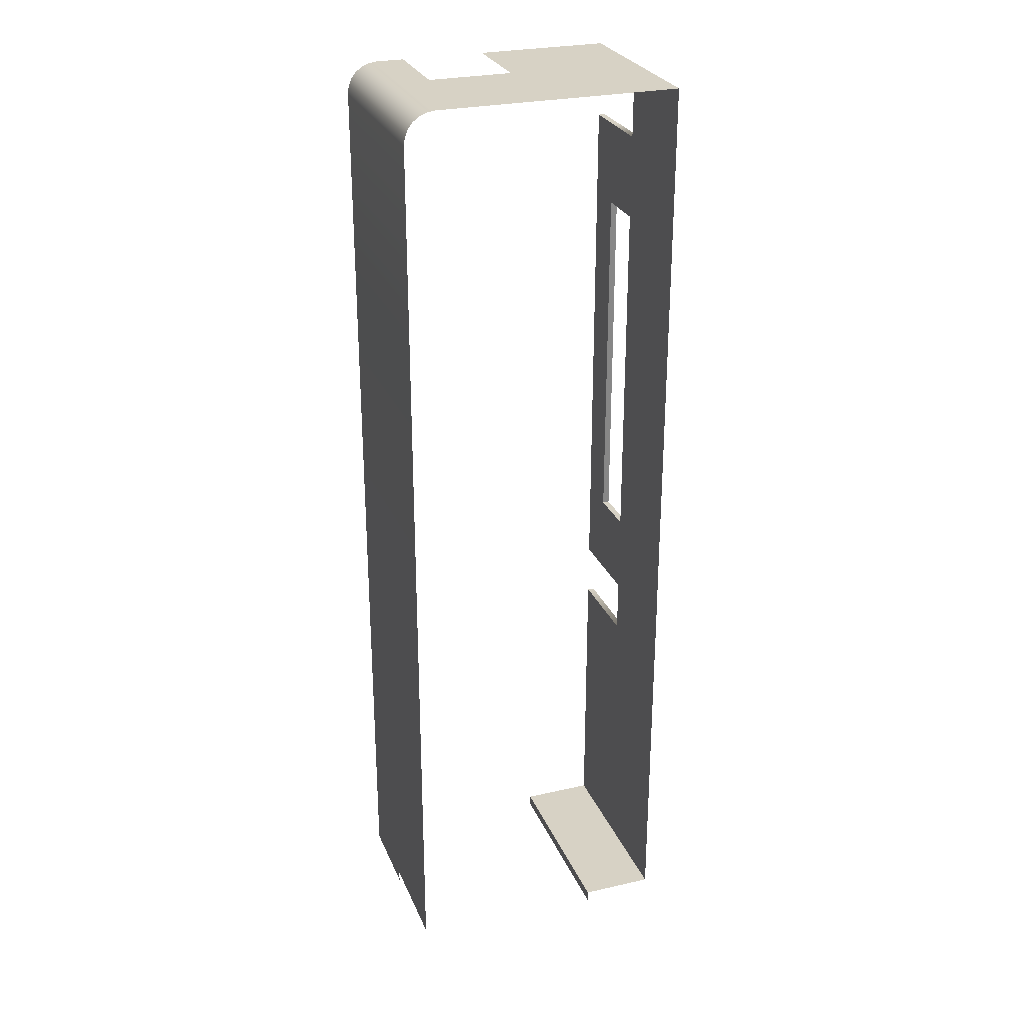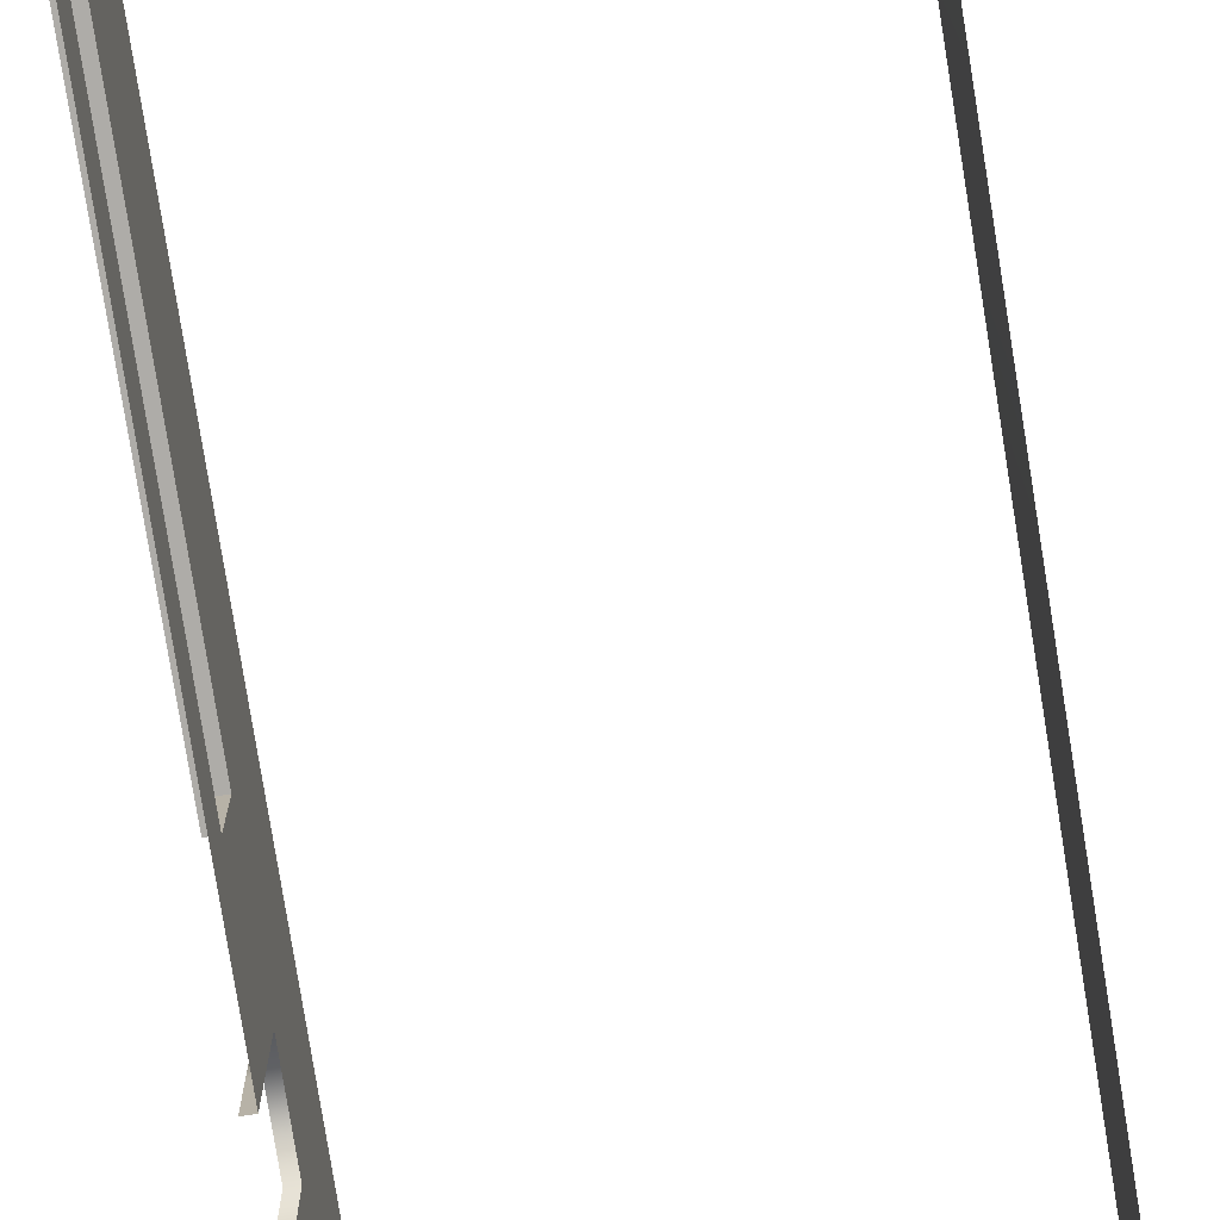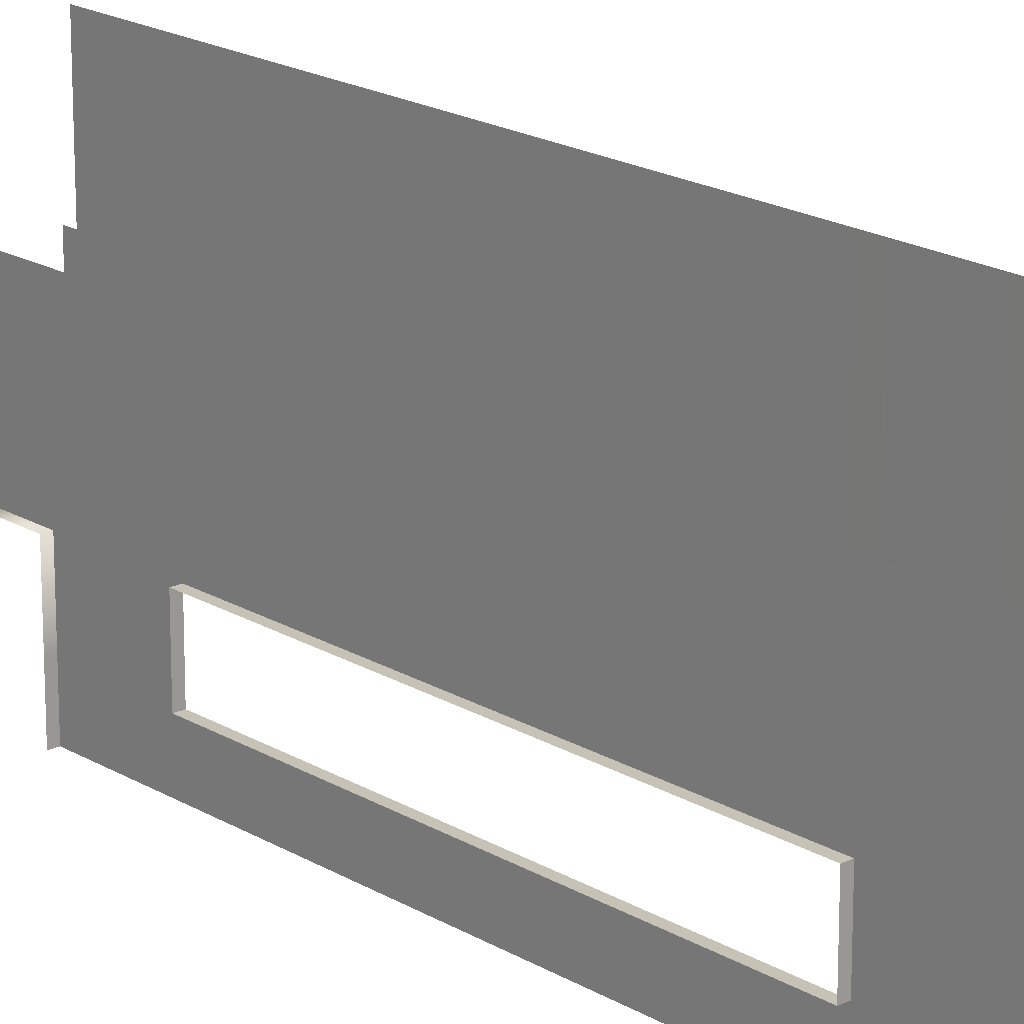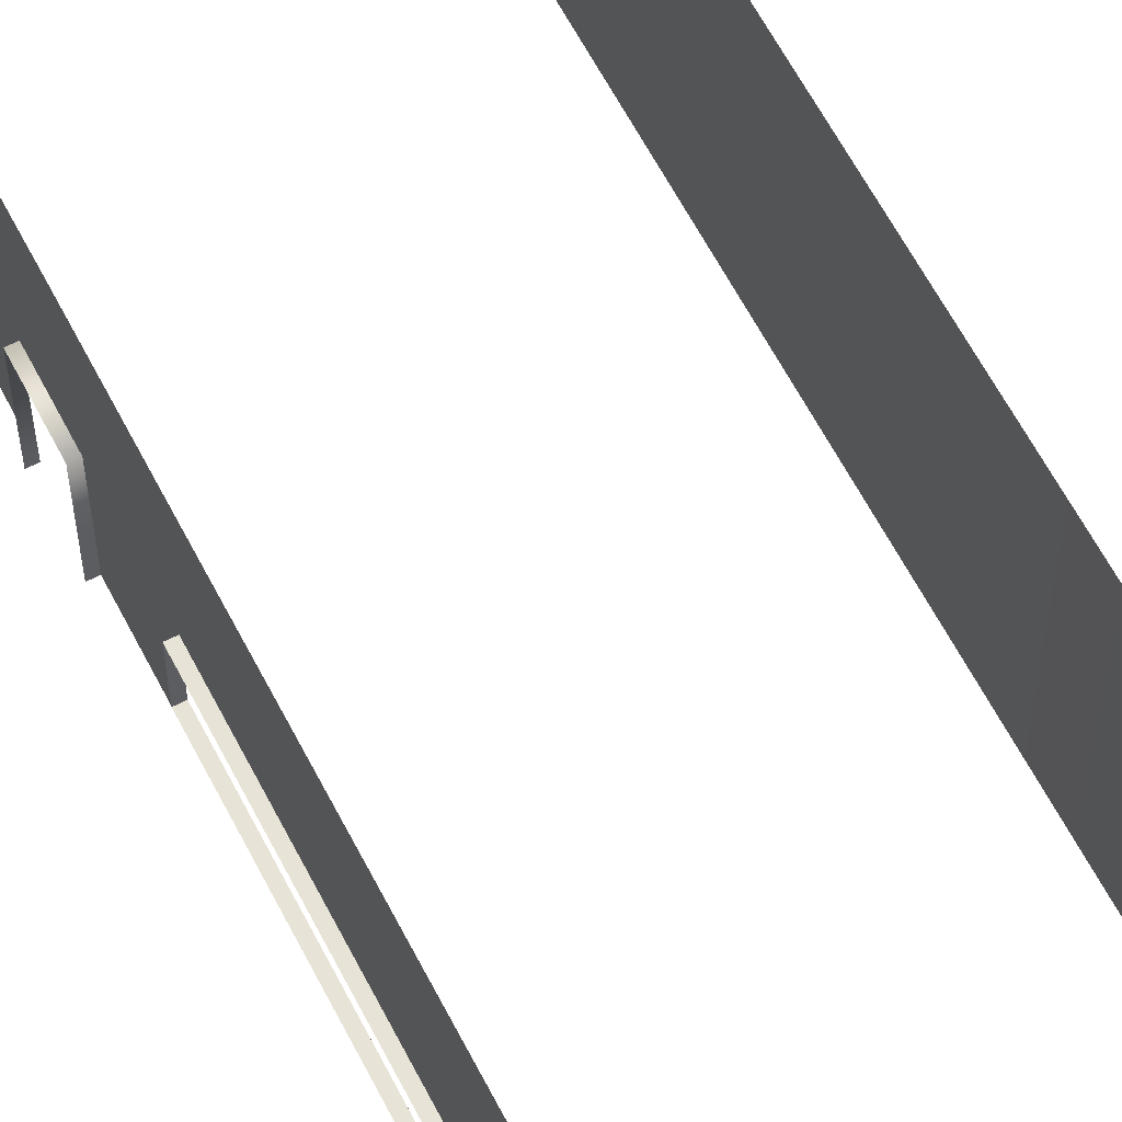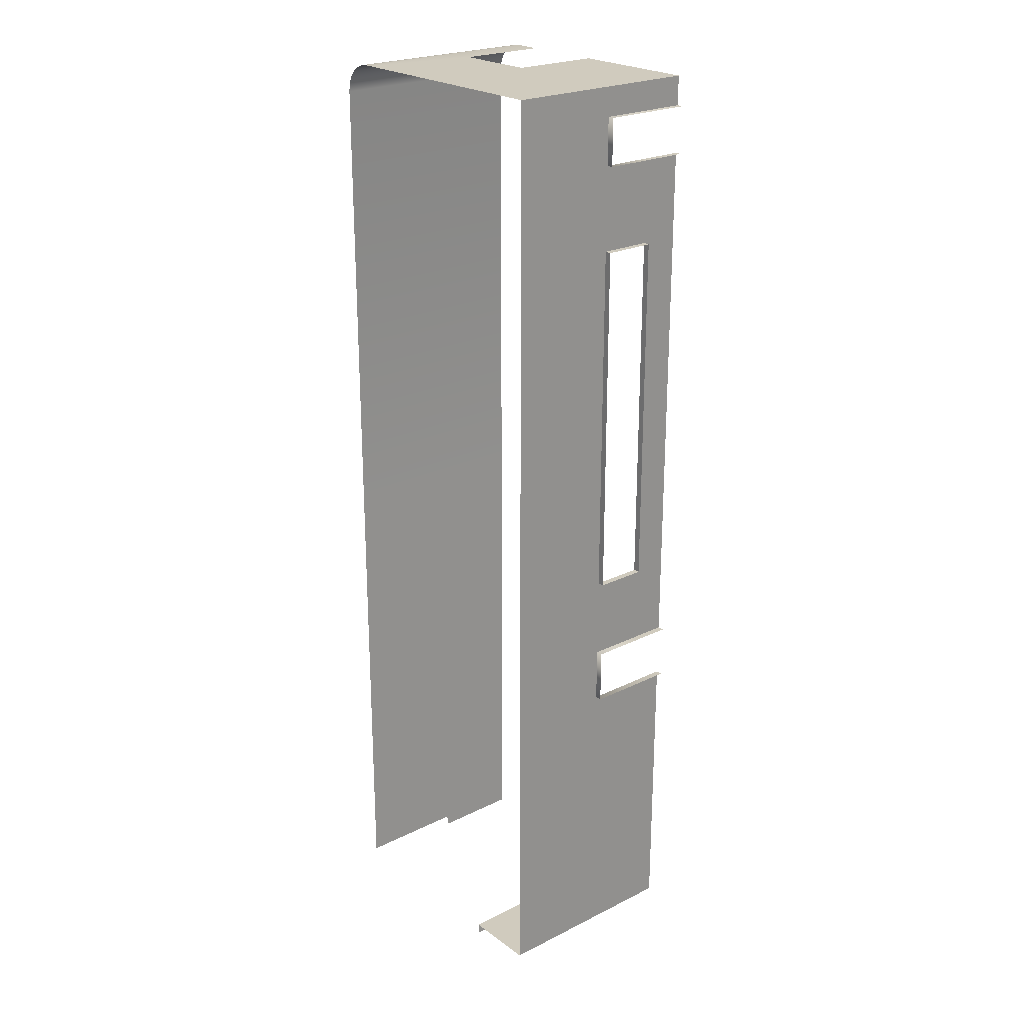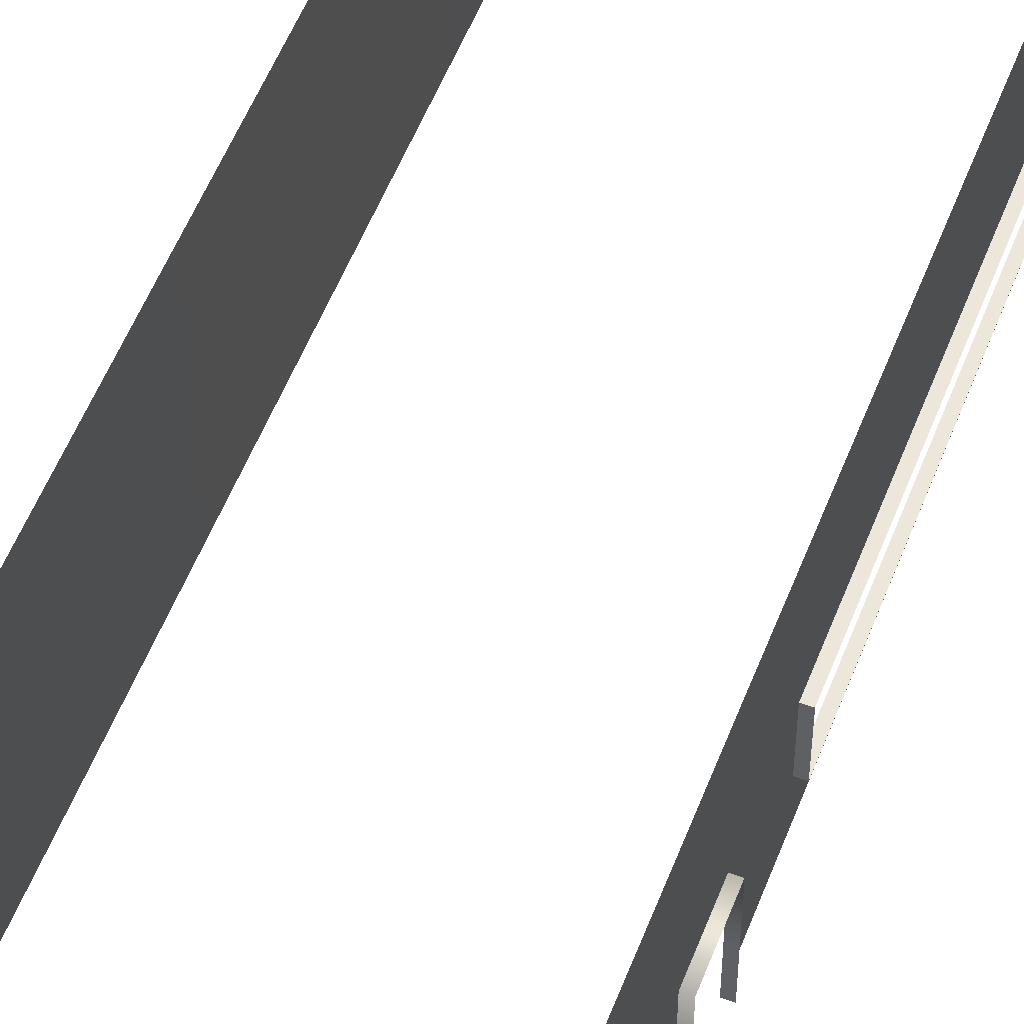
<metadata>
{"format":"obj","ext":"obj","renderer":"f3d","projection":"perspective","resolution":1024,"background":"white","views":[{"elev":27.4,"azim":160.6,"up":"+Z"},{"elev":-77.0,"azim":9.1,"up":"+Y"},{"elev":19.1,"azim":-41.8,"up":"+Y"},{"elev":61.7,"azim":-27.2,"up":"+Y"},{"elev":23.5,"azim":-129.7,"up":"+Z"},{"elev":53.8,"azim":-159.2,"up":"+Y"}]}
</metadata>
<code>
o Plane.000_Plane.000
v 72 2.246 22
v 72 2.246 33.24
v 72 5 33.24
v 72 5 22
v 66.53 2.3 10.28
v 67 2.3 10.28
v 67 5 10.28
v 66.53 5 10.28
v 65.16 2.292 17.56
v 65.16 2.3 10.28
v 65.16 5 10.28
v 65.16 5 17.56
v 68.44 2.249 34
v 65.16 2.292 34
v 65.16 5 34
v 68 5 34
v 72 2.246 10.28
v 72 5 10.28
v 72 2.246 10
v 67 -1.6e-05 10.28
v 67 -1.6e-05 10
v 67 2.3 10
v 72 -4e-05 33.24
v 71.97 -4e-05 33.44
v 71.97 2.246 33.44
v 71.9 -4e-05 33.62
v 71.9 2.246 33.62
v 71.78 -4.8e-05 33.78
v 71.78 2.246 33.78
v 71.62 -4.8e-05 33.9
v 71.62 2.246 33.9
v 71.44 -4.8e-05 33.97
v 71.44 2.246 33.97
v 71.24 -4.8e-05 34
v 71.24 2.246 34
v 70.53 2.249 34
v 71 5 34
v 71.24 5 34
v 65.16 1 21
v 65.16 -2.4e-05 21
v 65.16 -2.4e-05 18.94
v 65.16 1 18.94
v 65 2.292 17.56
v 65 2.292 18.94
v 65.16 2.292 18.94
v 65.16 -4.8e-05 34
v 65.16 -4.4e-05 33.28
v 65.16 2.292 33.28
v 65 2.292 21
v 65.16 5 31.87
v 65.16 2.292 32.12
v 65.16 2.292 30
v 65.16 5 30
v 65 1 30
v 65 -4e-05 32.12
v 65 1 32.12
v 65 -2.4e-05 17.56
v 65 2.292 30
v 65 2.292 32.12
v 65.16 -4e-05 32.12
v 65.16 1 32.12
v 65 -2.4e-05 18.94
v 65 1 18.94
v 65.16 2.292 21
v 65.16 5 21
v 65.16 5.01 18.94
v 65.16 1 30
v 65 1 21
v 65.16 -4e-05 30
v 68.44 -4.8e-05 34
v 70.53 -4.8e-05 34
v 65.16 -2.4e-05 17.56
v 67 5 10
v 65.16 -1.6e-05 10.28
v 66.53 -1.6e-05 10.28
v 71.44 5 33.97
v 71.62 5 33.9
v 71.78 5 33.78
v 71.9 5 33.62
v 71.97 5 33.44
v 72 -1.6e-05 10.28
v 72 -1.6e-05 10
v 72 -3.2e-05 22
v 65.16 5 33.27
v 65 2.292 33.28
v 65 -4.4e-05 33.28
f 1 2 3 4
f 5 6 7 8
f 9 10 11 12
f 13 14 15 16
f 17 1 4 18
f 10 5 8 11
f 6 20 21 22
f 2 23 24 25
f 25 24 26 27
f 27 26 28 29
f 29 28 30 31
f 31 30 32 33
f 33 32 34 35
f 35 36 37 38
f 39 40 41 42
f 9 45 44 43
f 14 46 47 48
f 50 51 52 53
f 55 60 61 56
f 41 62 63 42
f 64 39 42 45
f 56 61 51 59
f 42 63 44 45
f 65 64 45 66
f 53 52 64 65
f 51 61 67 52
f 52 67 54 58
f 68 54 67 39
f 61 60 69 67
f 67 69 40 39
f 52 58 49 64
f 64 49 68 39
f 36 13 16 37
f 72 9 43 57
f 7 6 22 73
f 74 75 5 10
f 72 74 10 9
f 75 20 6 5
f 12 66 45 9
f 34 71 36 35
f 76 33 35 38
f 77 31 33 76
f 78 29 31 77
f 79 27 29 78
f 80 25 27 79
f 3 2 25 80
f 81 17 19 82
f 81 83 1 17
f 83 23 2 1
f 70 46 14 13
f 84 48 51 50
f 85 48 47 86
f 59 51 48 85
f 15 14 48 84

</code>
